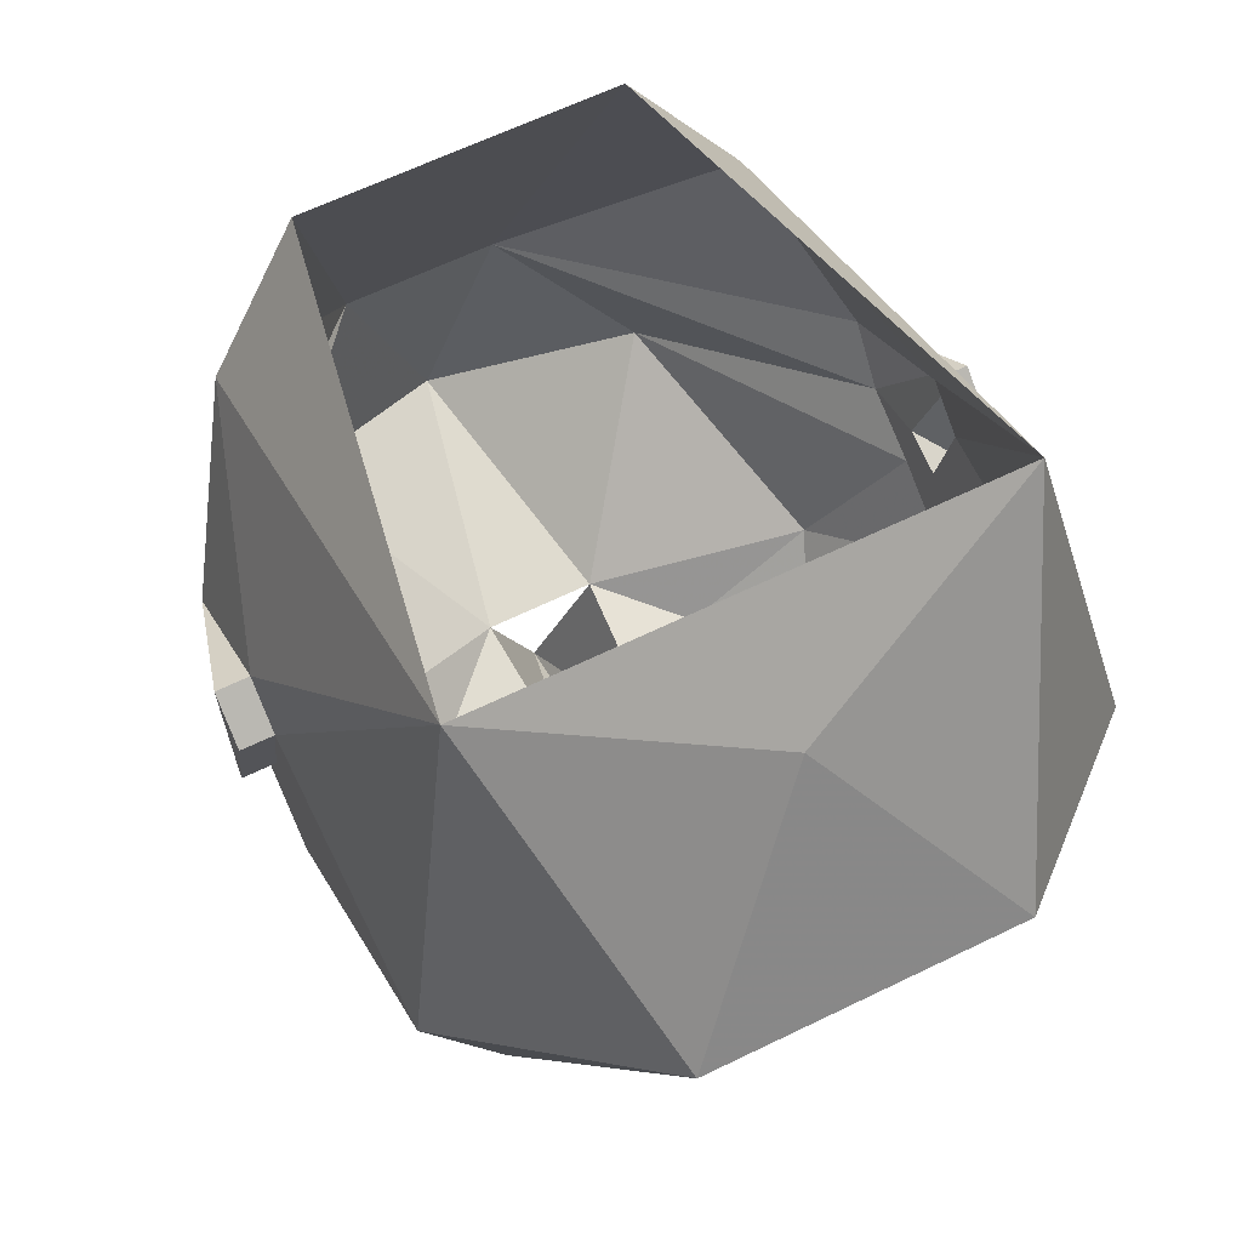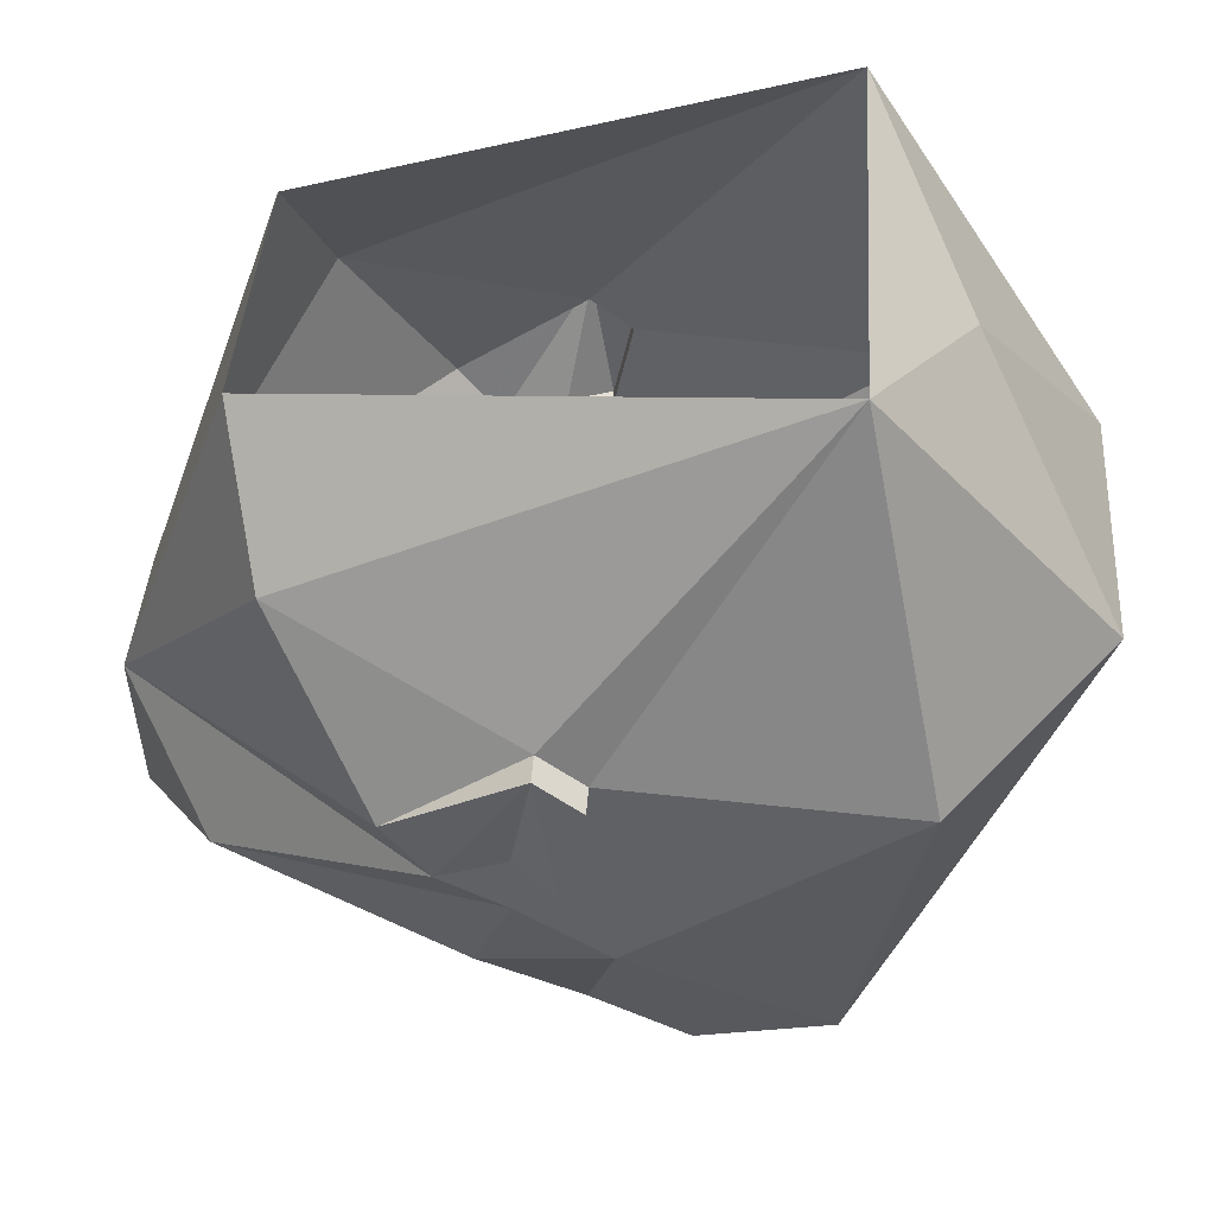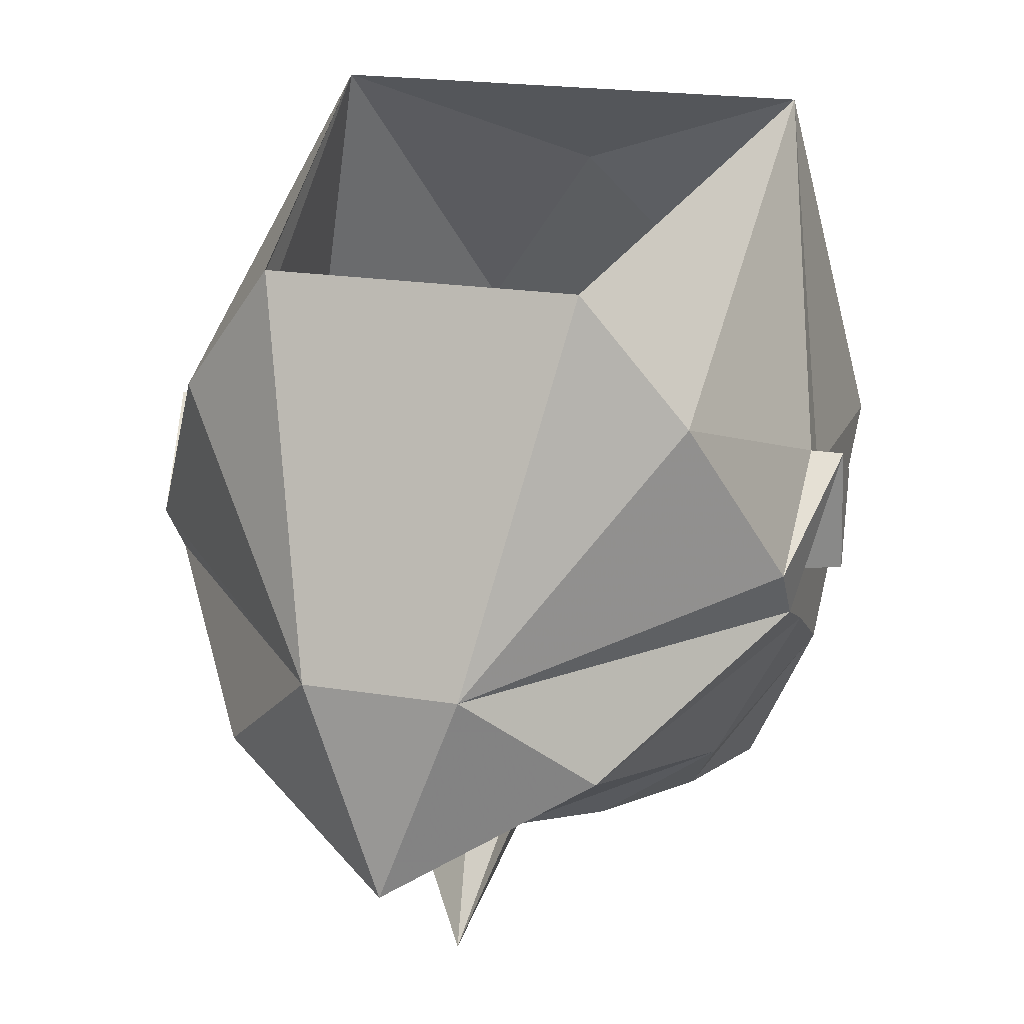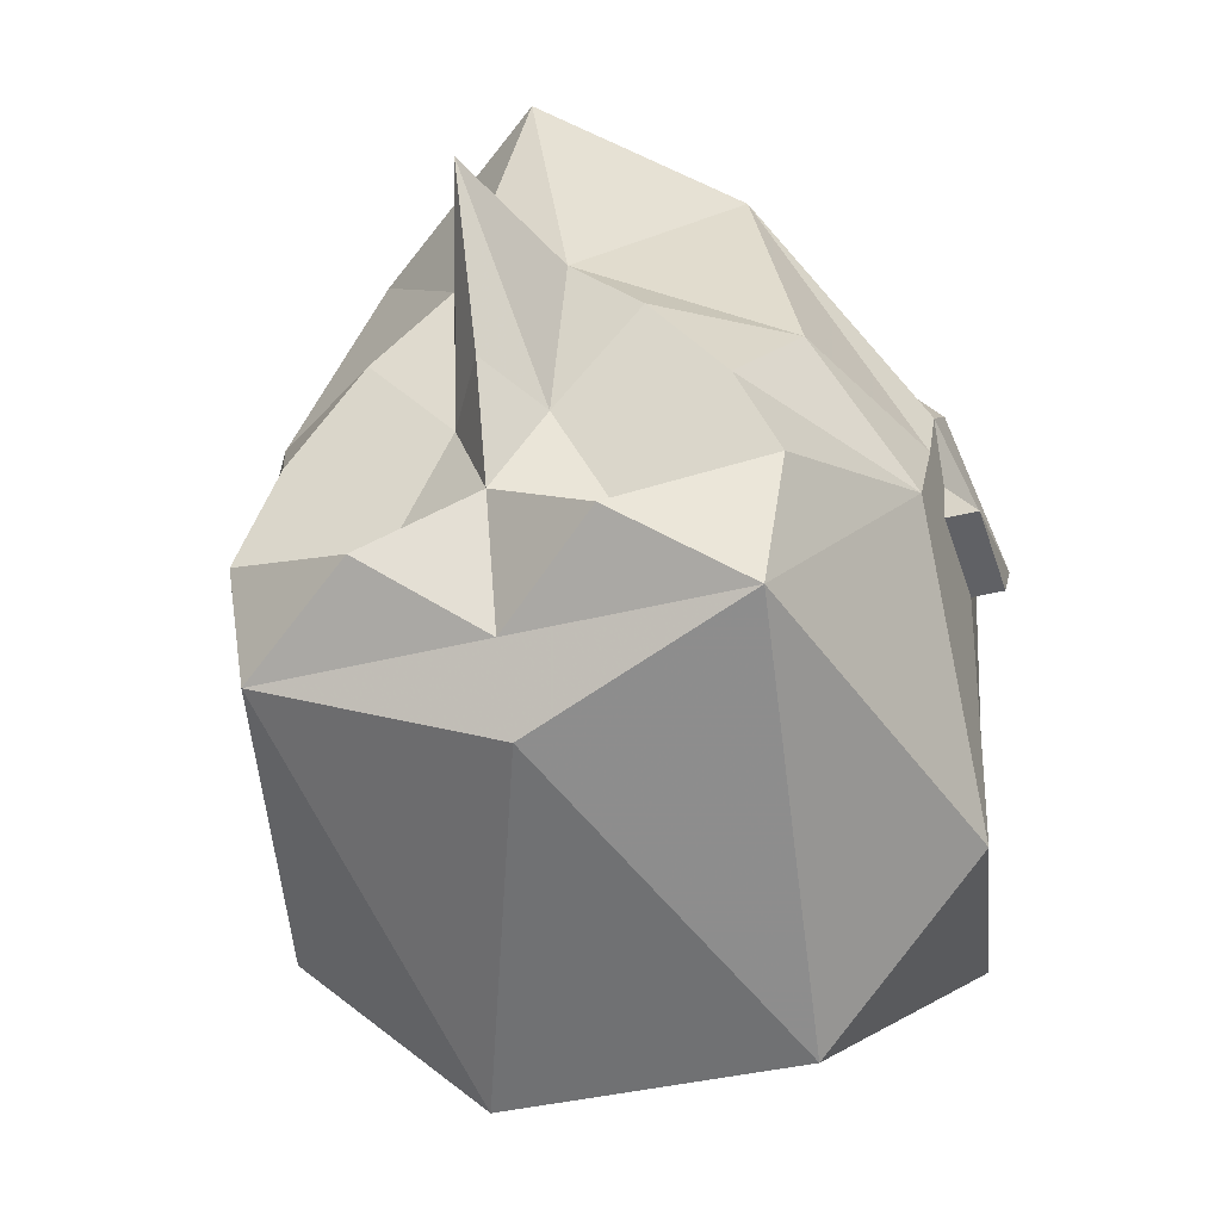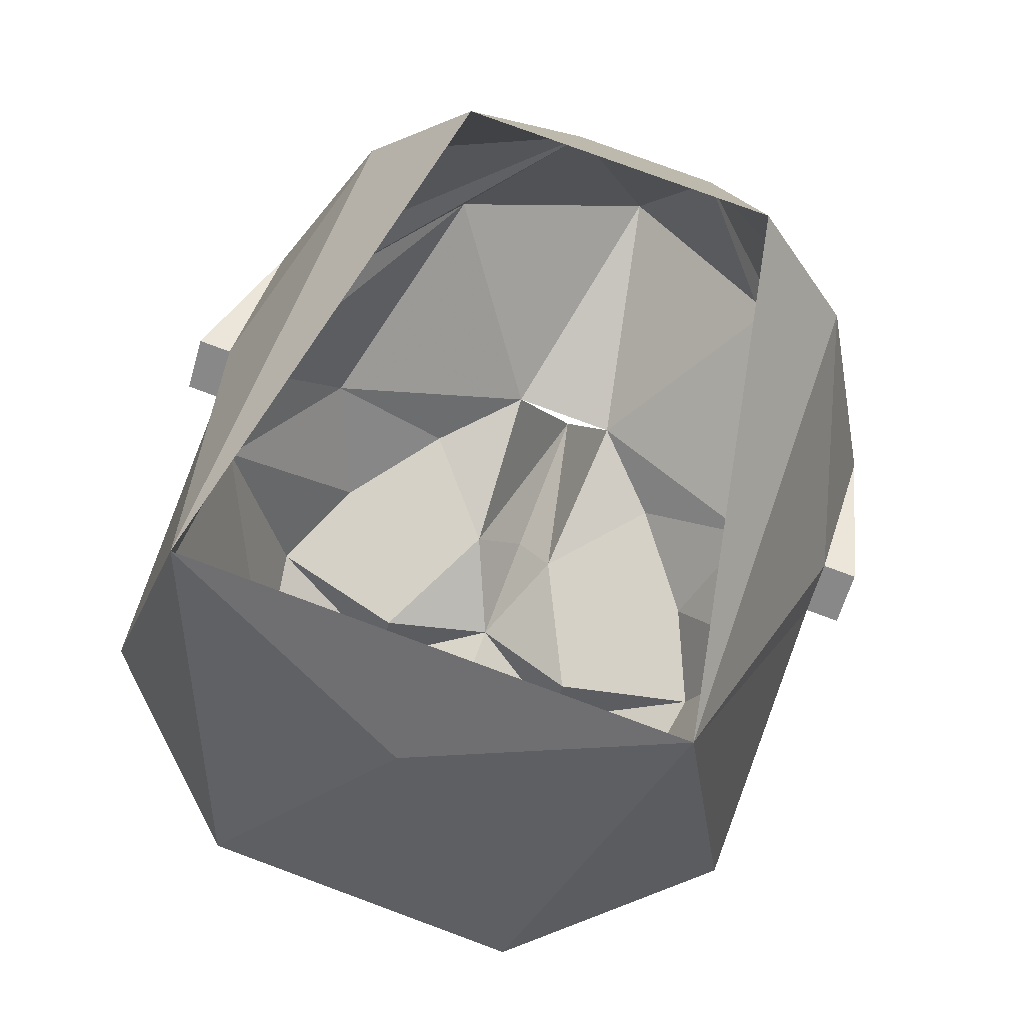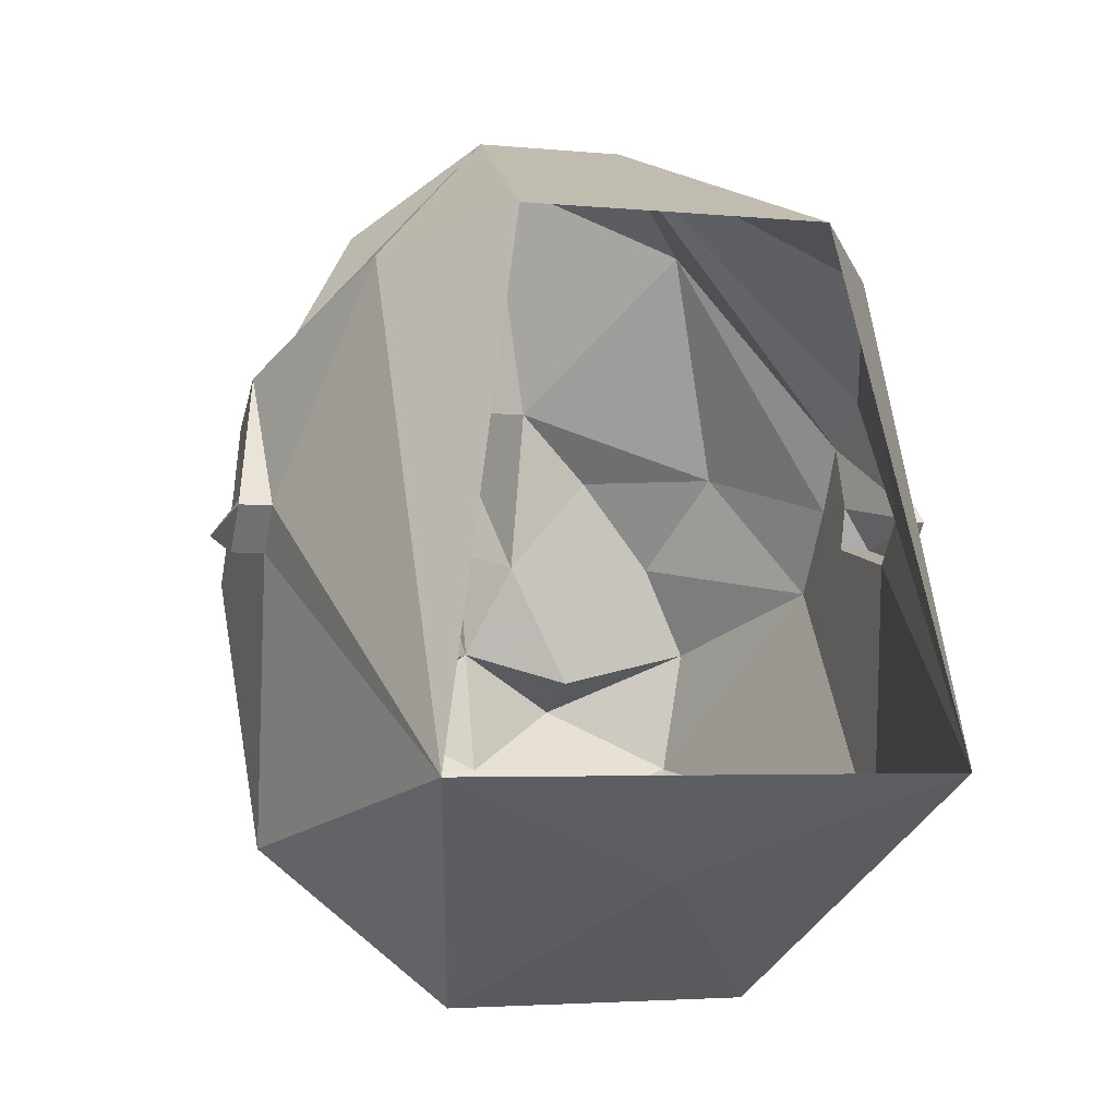
<metadata>
{"format":"obj","ext":"obj","renderer":"f3d","projection":"perspective","resolution":1024,"background":"white","views":[{"elev":62.6,"azim":-26.4,"up":"+Z"},{"elev":39.5,"azim":-86.4,"up":"+Z"},{"elev":20.3,"azim":-163.4,"up":"+Z"},{"elev":-35.7,"azim":-161.1,"up":"+Y"},{"elev":79.6,"azim":20.2,"up":"+Z"},{"elev":-3.3,"azim":-19.2,"up":"+Y"}]}
</metadata>
<code>
v 0.09375 -1.477 -0.8125
v 0.1484 -1.5 -0.8125
v 0.07812 -1.555 -0.8125
v 0.03125 -1.5 -0.8125
v 0.09375 -1.43 -0.8125
v 0.1797 -1.43 -0.75
v 0.2344 -1.523 -0.6875
v 0.1797 -1.57 -0.8125
v 0.07812 -1.594 -0.8125
v 0 -1.57 -0.8359
v 0 -1.484 -0.8594
v 0 -1.359 -0.9062
v 0.03906 -1.375 -0.8047
v 0.1328 -1.258 -0.7031
v 0.2344 -1.461 -0.6484
v 0.2344 -1.492 -0.6172
v 0.2344 -1.711 -0.5625
v 0.1641 -1.664 -0.8125
v 0.07812 -1.617 -0.8594
v 0 -1.664 -0.8125
v -0.07812 -1.617 -0.8594
v -0.07812 -1.594 -0.8125
v -0.03125 -1.5 -0.8125
v -0.03906 -1.375 -0.8047
v -0.09375 -1.43 -0.8125
v -0.1797 -1.43 -0.75
v -0.1328 -1.258 -0.7031
v 0 -1.188 -0.7734
v 0.05469 -1.195 -0.625
v 0.2344 -1.414 -0.625
v 0.2344 -1.461 -0.6094
v 0.2578 -1.492 -0.6172
v 0.2344 -1.508 -0.5469
v 0.1797 -1.656 -0.3047
v 0.1094 -1.82 -0.5234
v 0 -1.719 -0.7812
v -0.09375 -1.477 -0.8125
v -0.07812 -1.555 -0.8125
v -0.1484 -1.5 -0.8125
v -0.1797 -1.57 -0.8125
v -0.1641 -1.664 -0.8125
v -0.2344 -1.523 -0.6875
v -0.1094 -1.82 -0.5234
v -0.2344 -1.711 -0.5625
v -0.2344 -1.492 -0.6172
v -0.2344 -1.461 -0.6484
v -0.2344 -1.461 -0.6094
v -0.2344 -1.414 -0.625
v 0.1797 -1.312 -0.4609
v 0.1094 -1.289 -0.3672
v 0.2344 -1.477 -0.5234
v 0.2344 -1.383 -0.5859
v 0.2578 -1.477 -0.5234
v 0.2578 -1.508 -0.5469
v -0.1094 -1.289 -0.3672
v -0.05469 -1.195 -0.625
v -0.1797 -1.312 -0.4609
v -0.1797 -1.656 -0.3047
v -0.2344 -1.477 -0.5234
v -0.2344 -1.508 -0.5469
v 0 -1.727 -0.375
v -0.2344 -1.383 -0.5859
v -0.2578 -1.477 -0.5234
v -0.2578 -1.508 -0.5469
v -0.2578 -1.492 -0.6172
f 1 2 3
f 1 3 4
f 37 23 38
f 37 38 39
f 1 4 5
f 1 5 2
f 37 39 25
f 37 25 23
f 2 5 6
f 2 6 7
f 2 7 8
f 4 10 11
f 4 11 12
f 4 12 13
f 4 13 5
f 5 13 6
f 6 13 14
f 6 14 15
f 6 15 7
f 7 15 16
f 7 16 17
f 7 17 18
f 7 18 8
f 8 18 19
f 10 19 20
f 10 20 21
f 10 23 11
f 11 23 12
f 12 23 24
f 24 23 25
f 24 25 26
f 24 26 27
f 24 27 28
f 24 28 13
f 13 28 14
f 15 30 31
f 15 31 16
f 16 31 32
f 16 32 33
f 16 33 17
f 17 33 34
f 17 34 35
f 17 35 18
f 18 36 20
f 18 20 19
f 40 41 42
f 40 42 39
f 40 21 41
f 41 21 20
f 41 20 36
f 41 43 44
f 41 44 42
f 42 44 45
f 42 45 46
f 42 46 26
f 42 26 39
f 39 26 25
f 46 47 48
f 46 27 26
f 30 53 31
f 31 53 32
f 32 53 54
f 32 54 33
f 33 54 51
f 33 51 34
f 58 59 60
f 58 60 44
f 58 44 43
f 58 61 34
f 59 62 63
f 59 63 64
f 59 64 60
f 60 64 65
f 60 65 45
f 60 45 44
f 62 48 63
f 63 48 47
f 63 47 65
f 63 65 64
f 52 51 53
f 53 51 54
f 45 65 47
f 45 47 46
f 2 8 9
f 2 9 3
f 3 9 4
f 4 9 10
f 8 19 9
f 9 19 10
f 10 21 22
f 10 22 23
f 40 39 22
f 40 22 21
f 39 38 22
f 22 38 23
f 56 55 50
f 56 50 29
f 14 28 29
f 14 29 30
f 14 30 15
f 46 48 27
f 49 29 50
f 49 50 34
f 49 34 51
f 49 51 52
f 49 52 29
f 29 52 30
f 30 52 53
f 55 56 57
f 55 57 58
f 58 57 59
f 59 57 62
f 62 57 56
f 62 56 48
f 56 29 28
f 56 28 27
f 56 27 48
f 18 35 36
f 41 36 43
f 58 43 61
f 34 61 35
f 35 61 43
f 35 43 36

</code>
